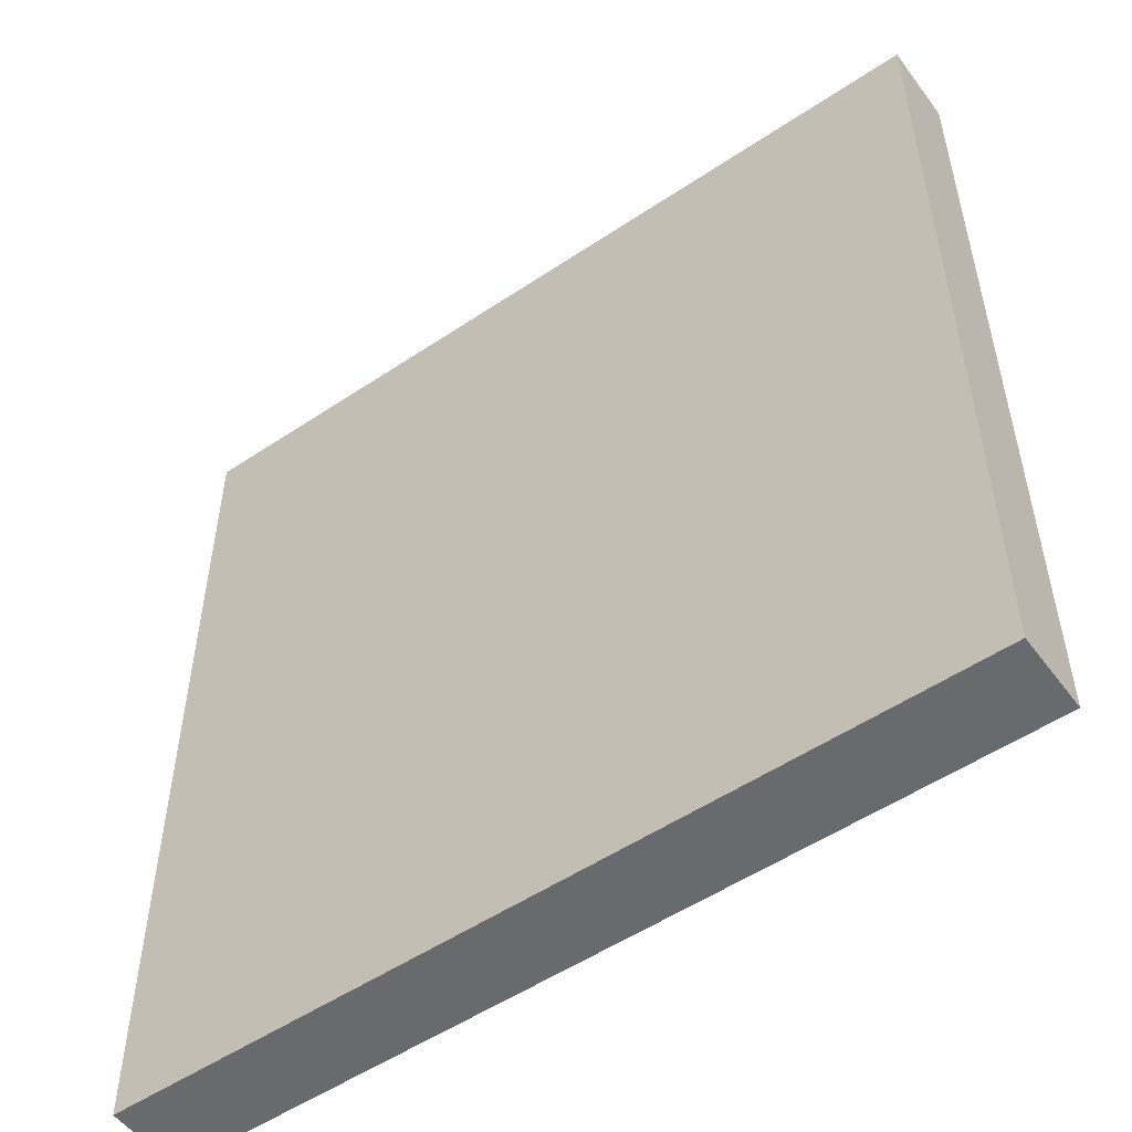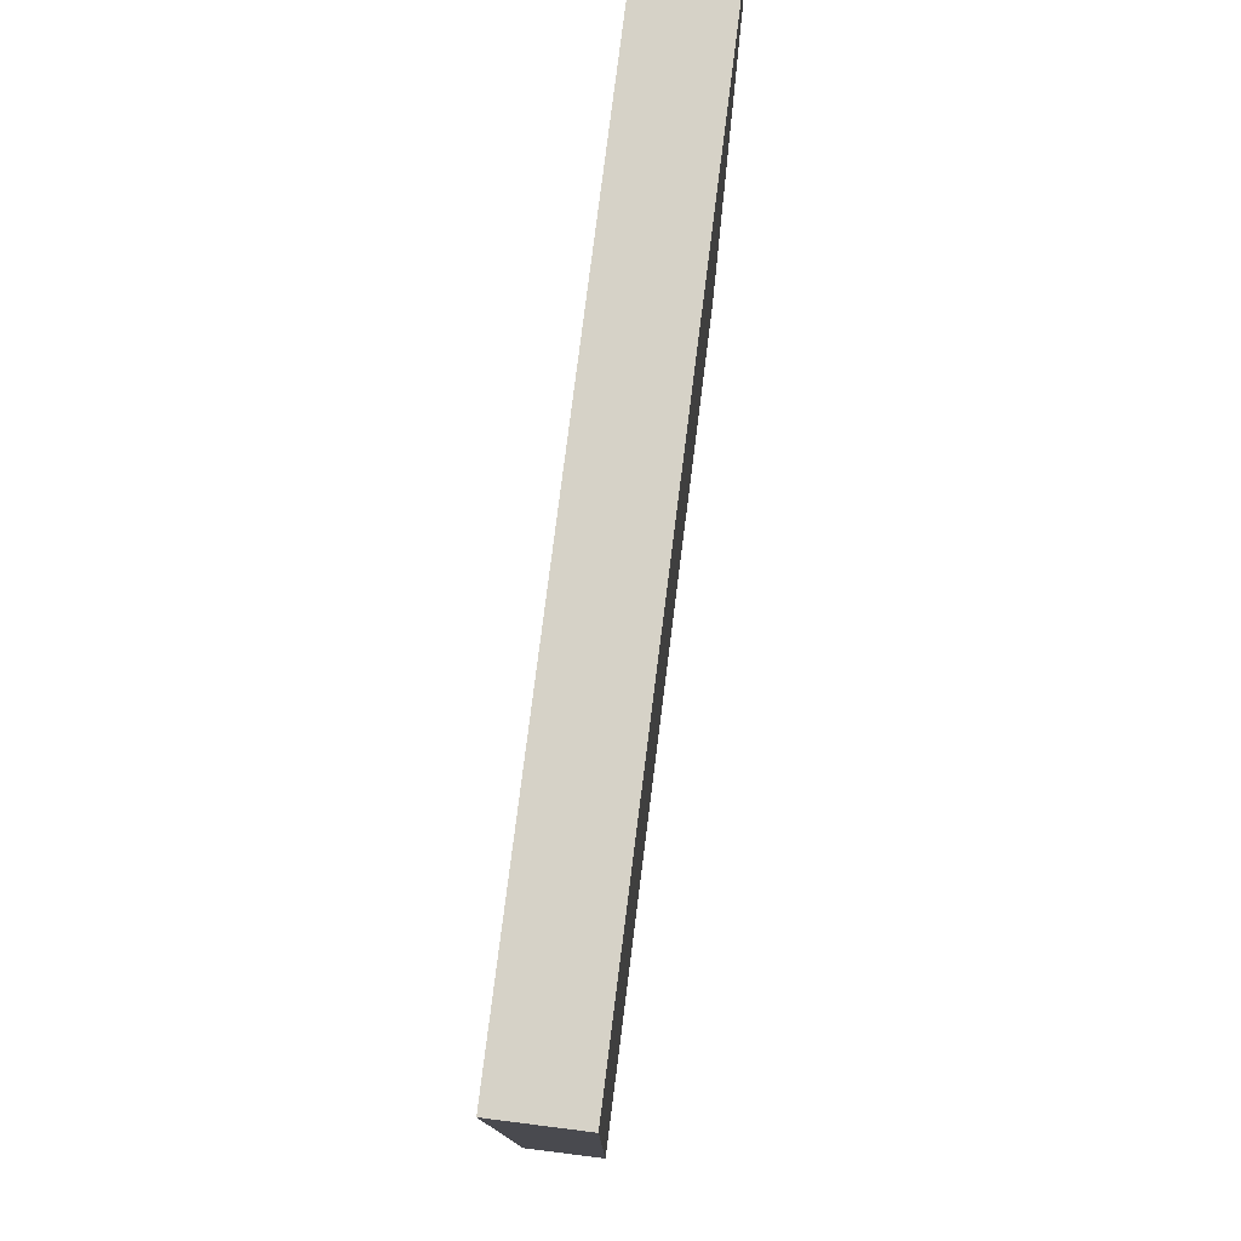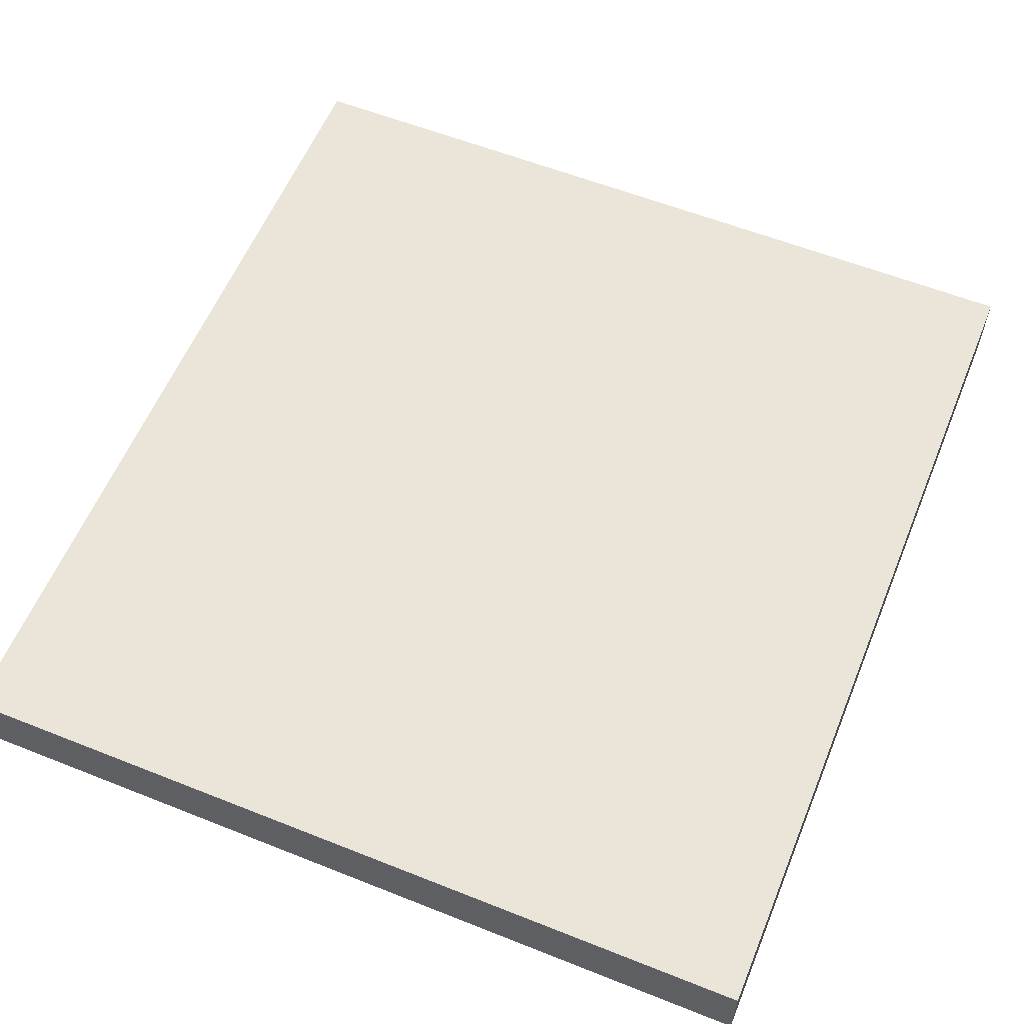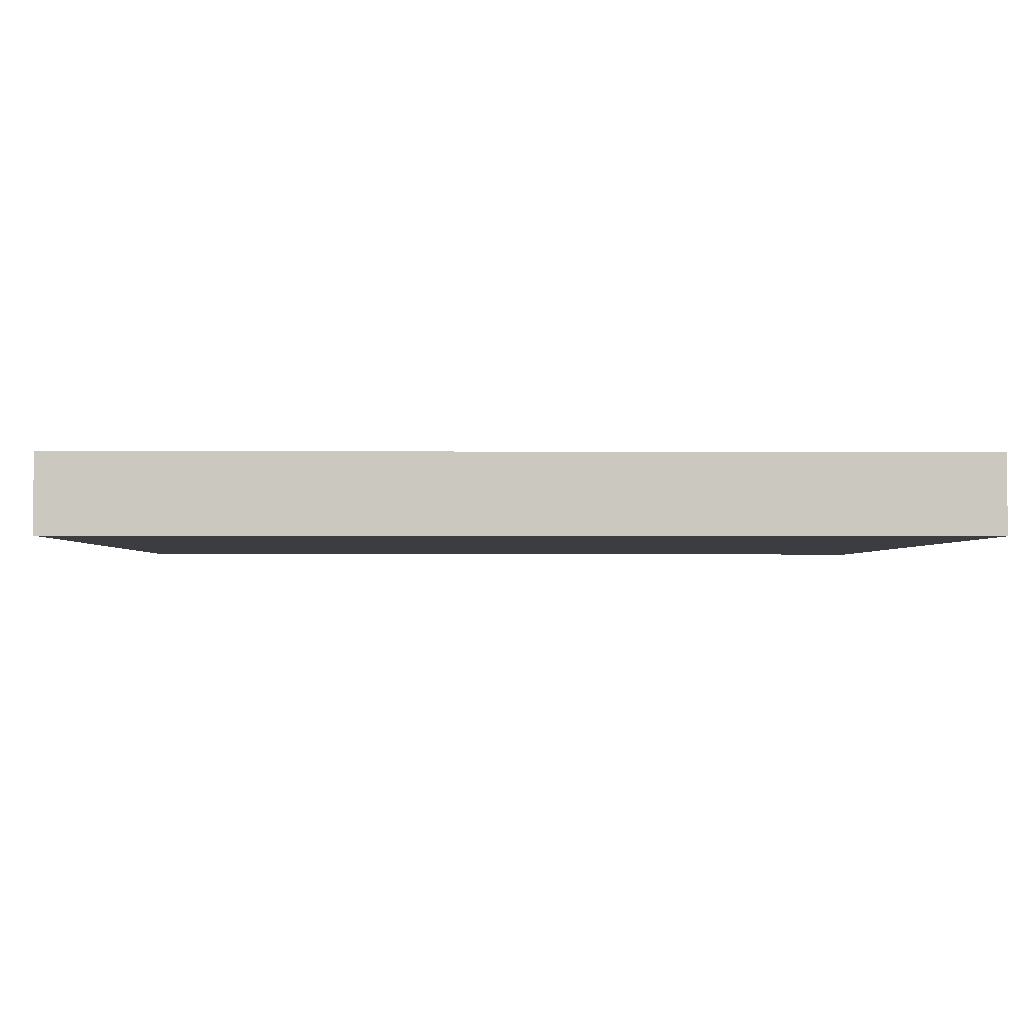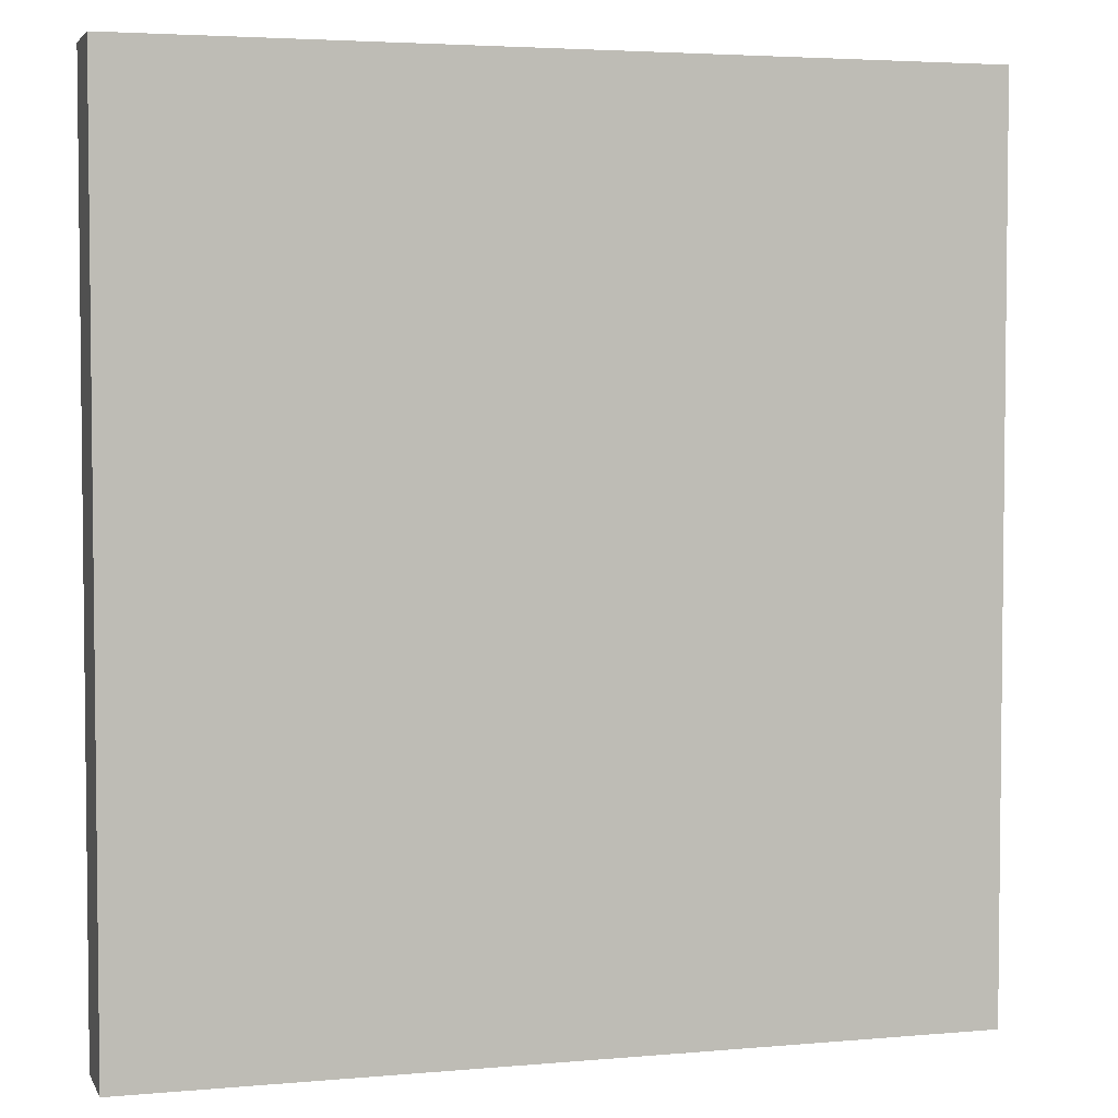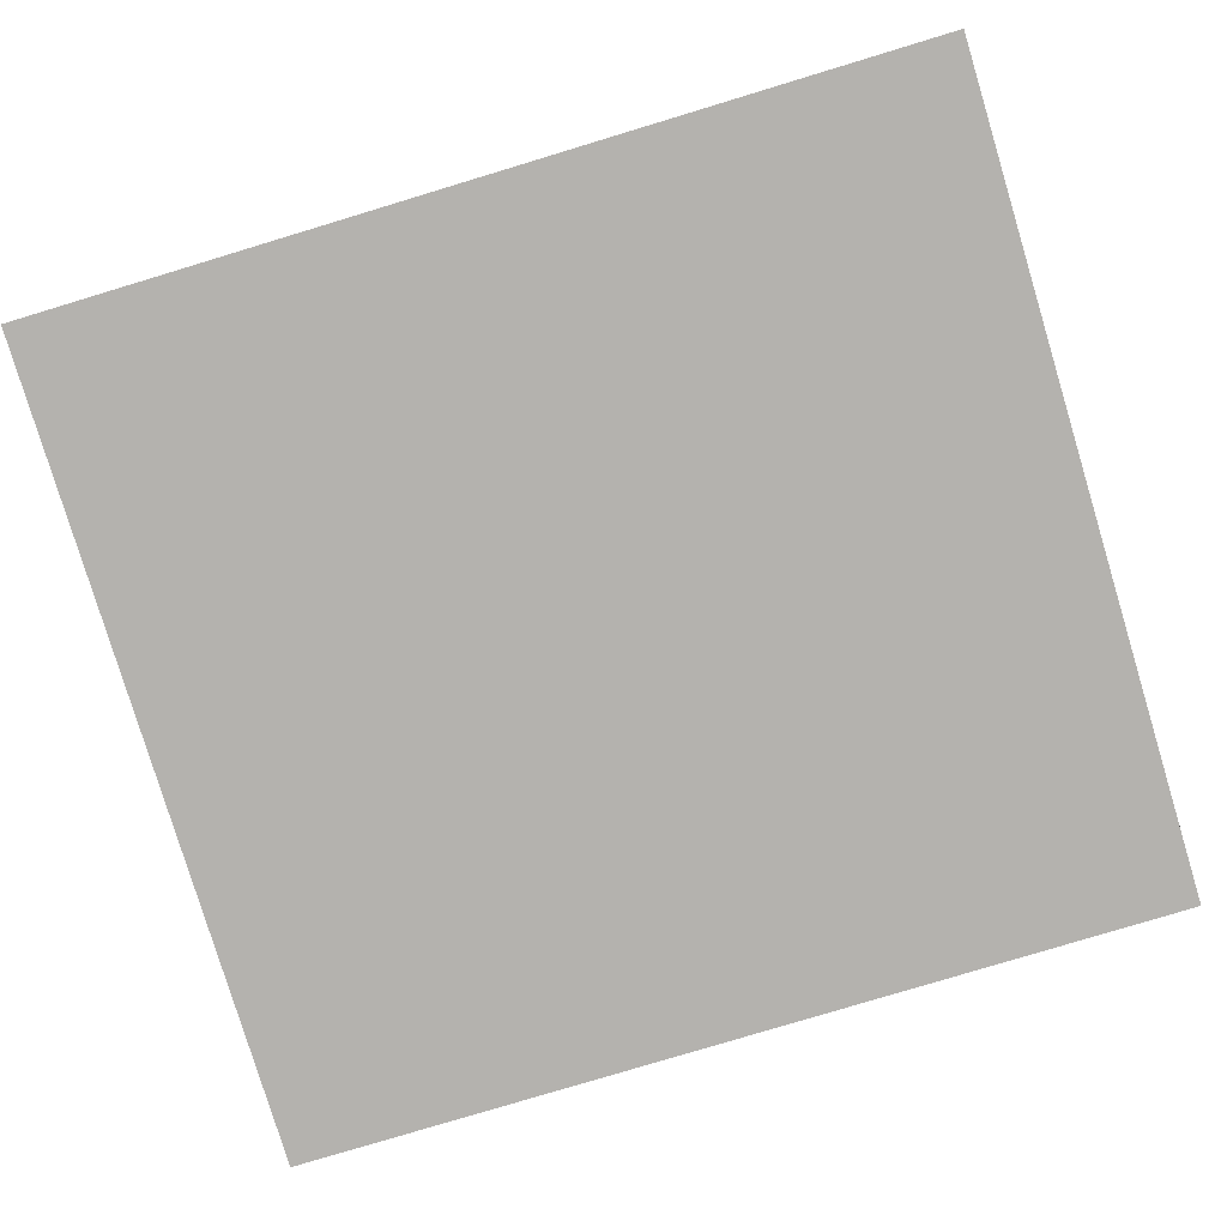
<metadata>
{"format":"obj","ext":"obj","renderer":"f3d","projection":"perspective","resolution":1024,"background":"white","views":[{"elev":-53.0,"azim":-144.3,"up":"+Y"},{"elev":78.6,"azim":97.2,"up":"+Y"},{"elev":58.7,"azim":22.3,"up":"+Z"},{"elev":-2.3,"azim":-91.4,"up":"+Z"},{"elev":3.9,"azim":163.6,"up":"+Y"},{"elev":-79.7,"azim":-73.2,"up":"+Z"}]}
</metadata>
<code>
o Plane
v 563.1 585.5 -52
v 563.1 -614.5 -52
v -556.9 585.5 -52
v -556.9 -614.5 -52
v 563.1 585.5 52
v 563.1 -614.5 52
v -556.9 585.5 52
v -556.9 -614.5 52
f 1 2 4 3
f 5 7 8 6
f 1 3 7 5
f 2 1 5 6
f 4 2 6 8
f 3 4 8 7

</code>
